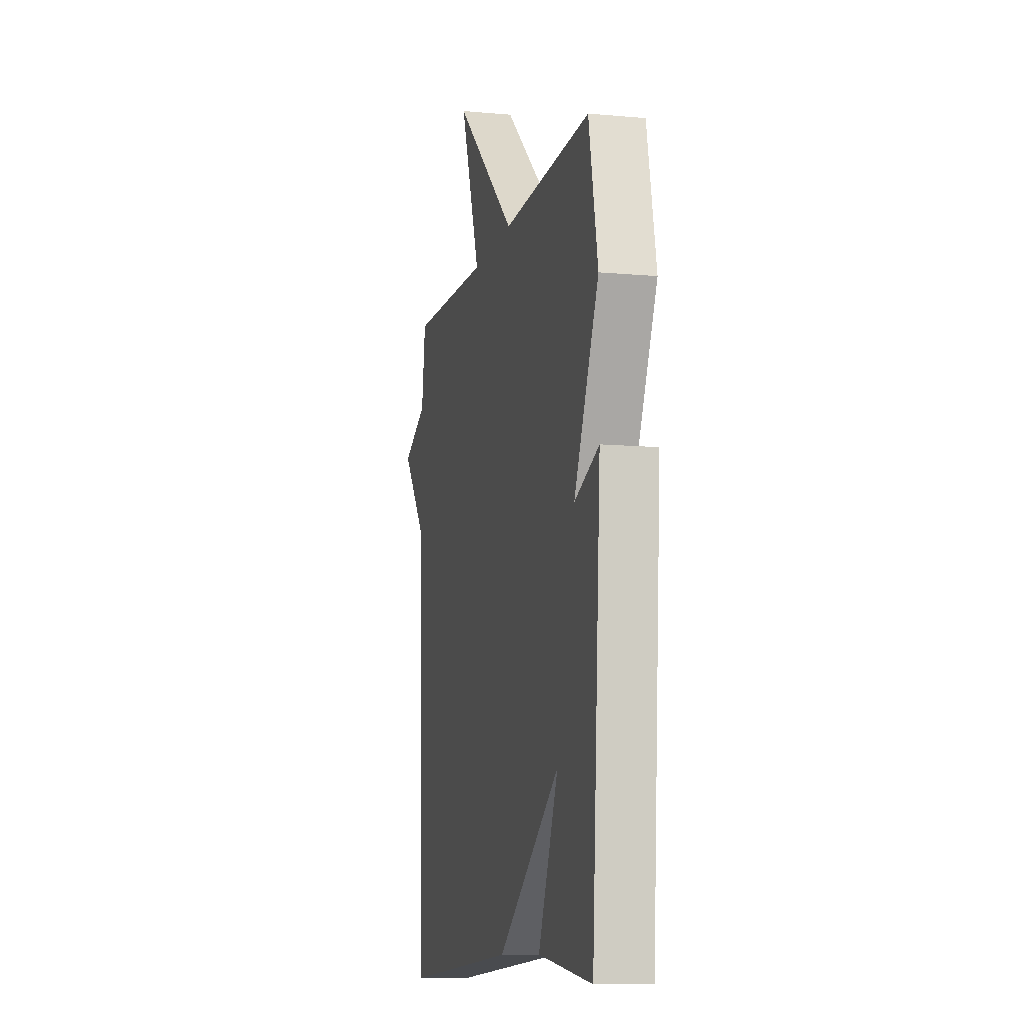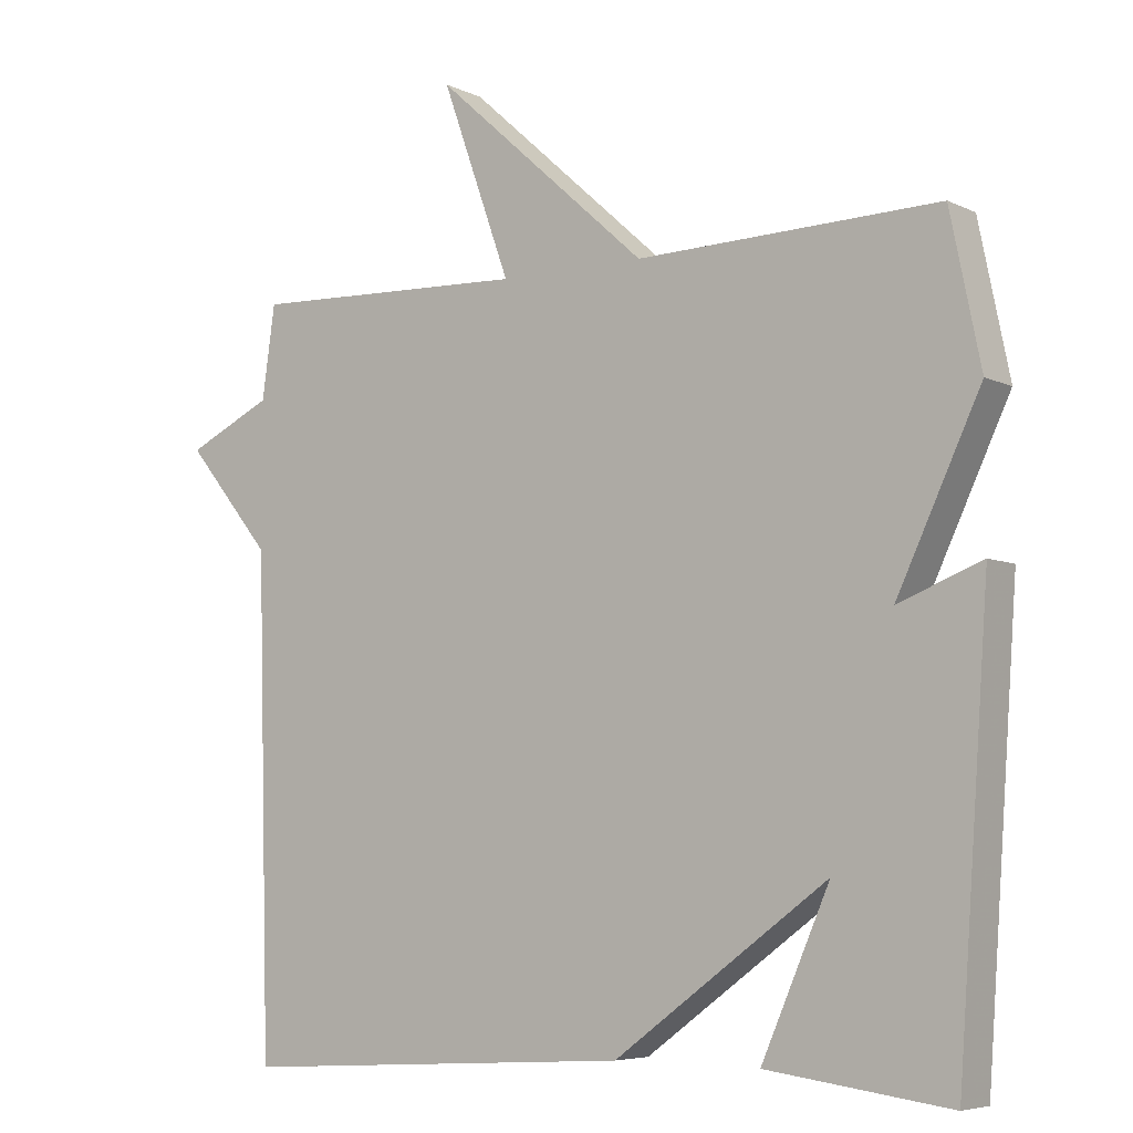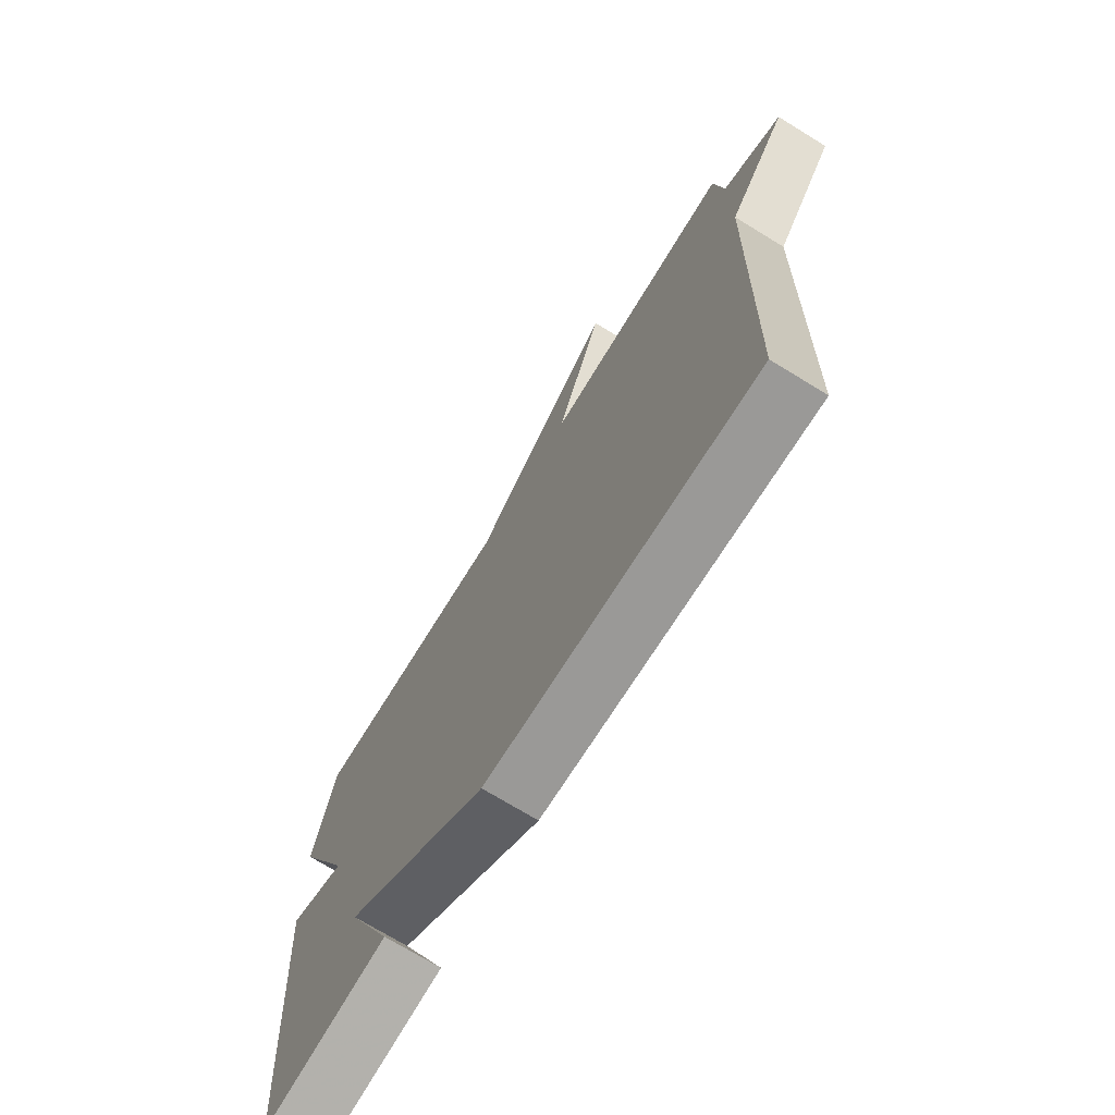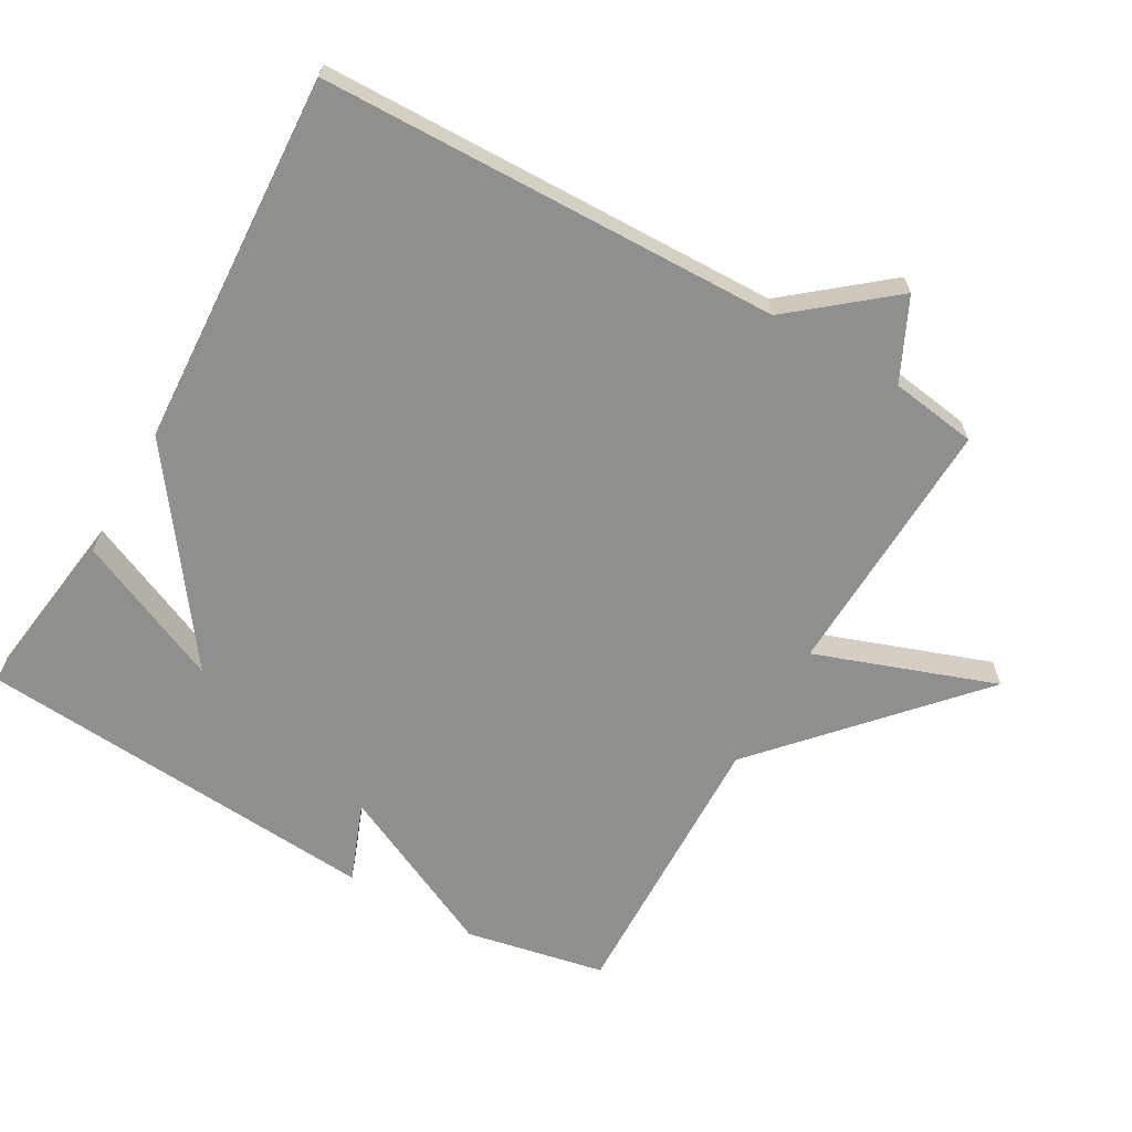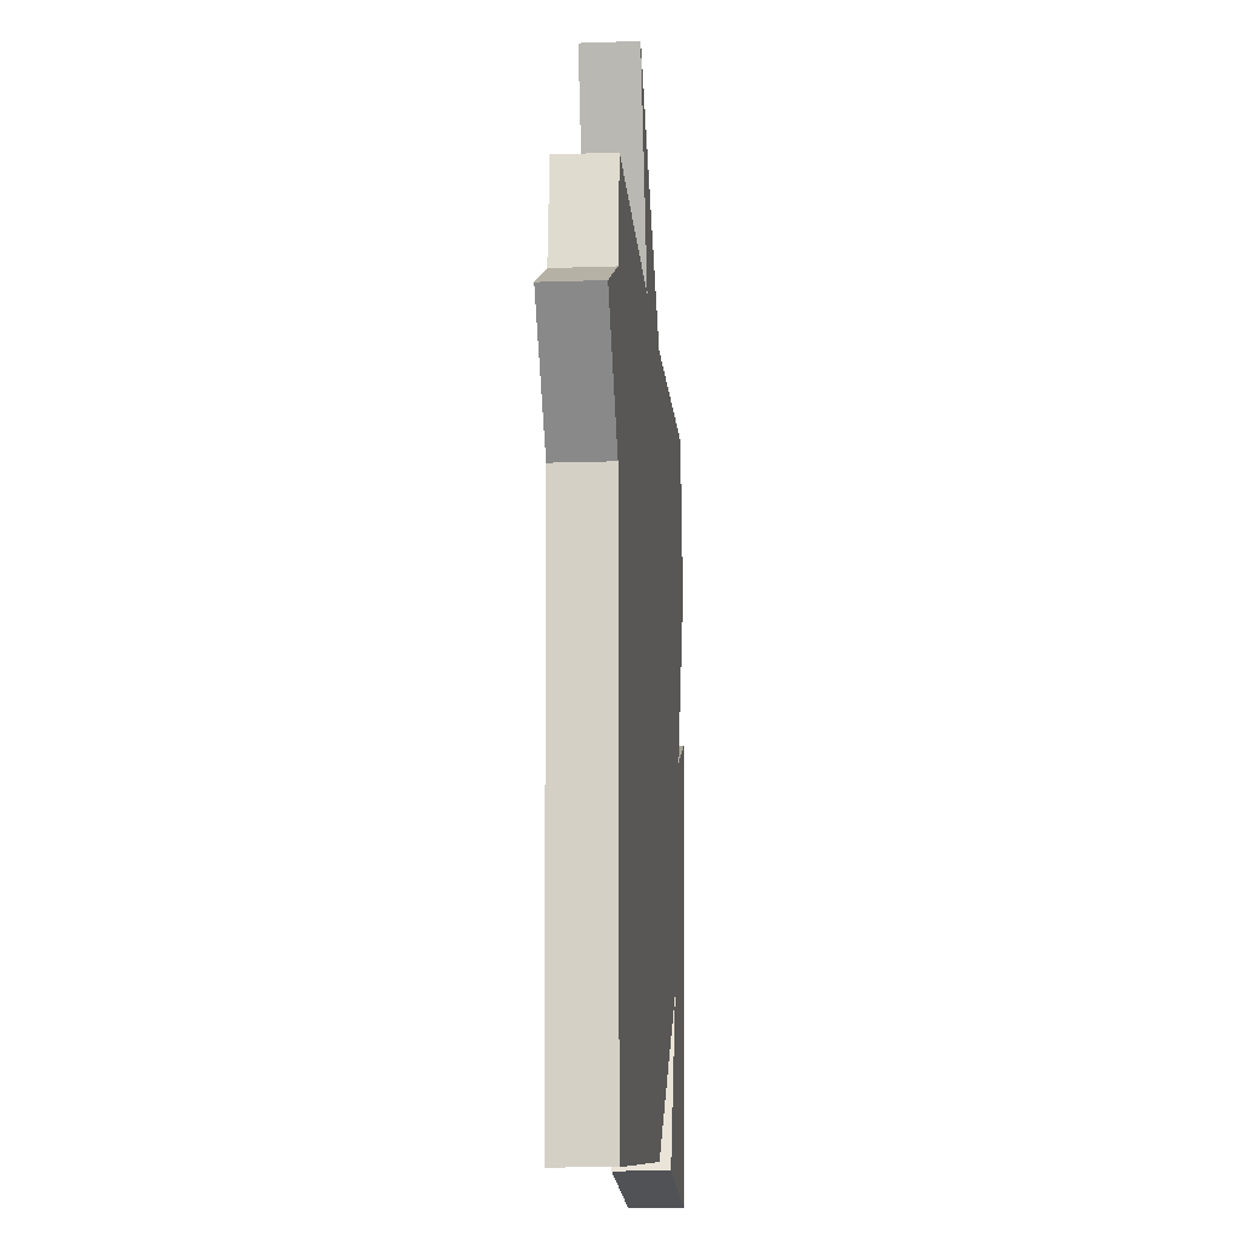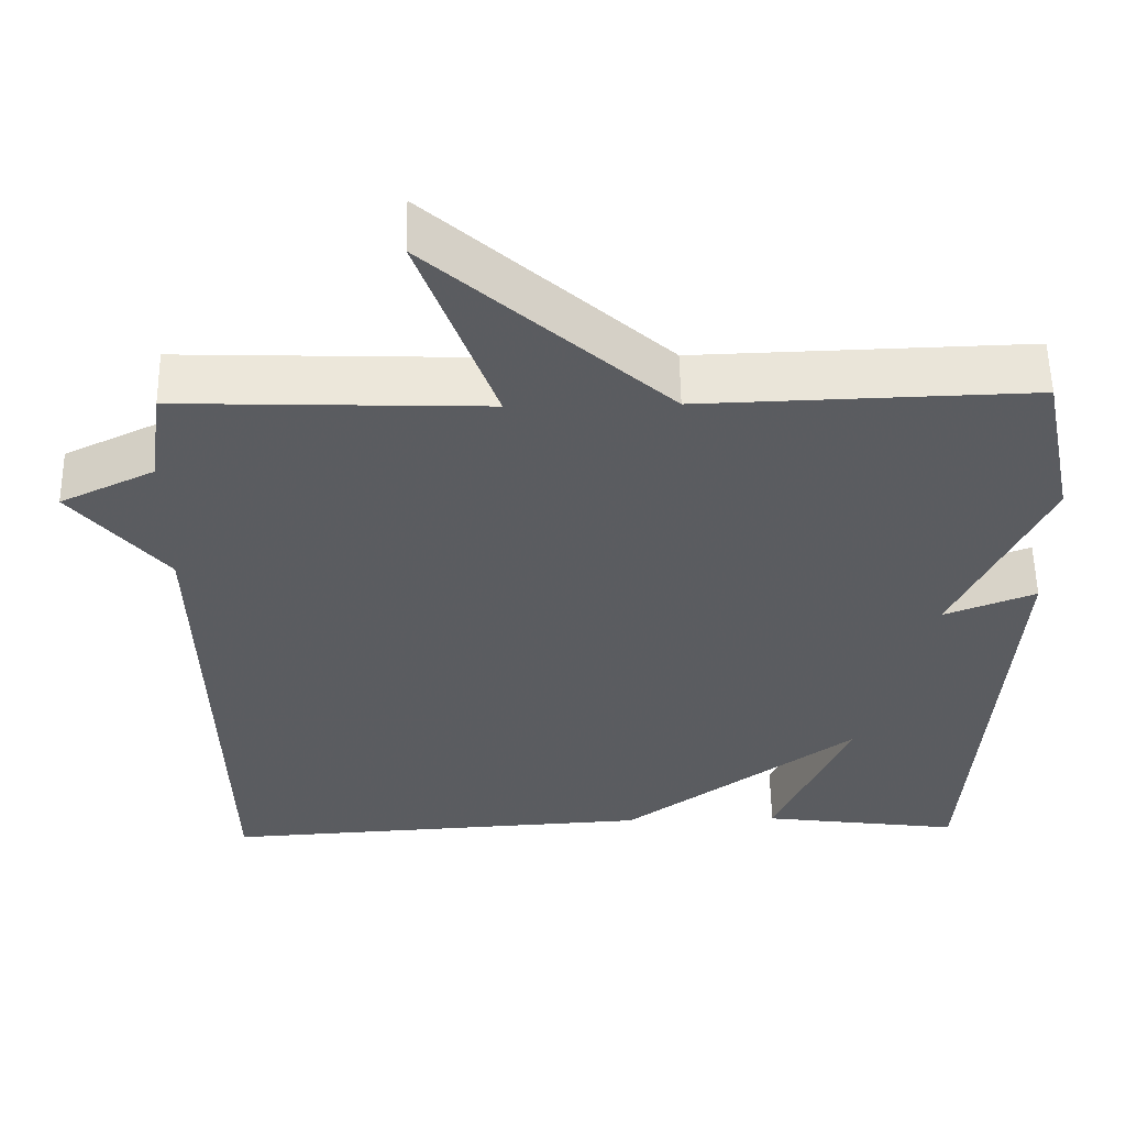
<metadata>
{"format":"obj","ext":"obj","renderer":"f3d","projection":"perspective","resolution":1024,"background":"white","views":[{"elev":-10.4,"azim":77.0,"up":"+Z"},{"elev":-5.9,"azim":35.6,"up":"+Z"},{"elev":-72.2,"azim":-121.5,"up":"+Z"},{"elev":-65.3,"azim":-119.9,"up":"+Y"},{"elev":-13.3,"azim":-85.4,"up":"+Z"},{"elev":55.5,"azim":-0.9,"up":"+Z"}]}
</metadata>
<code>
v -0.5 0.07 -0.5
v -0.518 0.07 0.173
v -0.636 0.07 0.316
v -0.518 0.07 0.373
v -0.5 0.07 0.5
v -0.115 0.07 0.487
v -0.21 0.07 0.751
v 0.085 0.07 0.487
v 0.5 0.07 0.5
v 0.542 0.07 0.296
v 0.427 0.07 0.051
v 0.542 0.07 0.096
v 0.5 0.07 -0.5
v 0.248 0.07 -0.467
v 0.342 0.07 -0.251
v 0.048 0.07 -0.467
v -0.5 0 -0.5
v -0.518 0 0.173
v -0.636 0 0.316
v -0.518 0 0.373
v -0.5 0 0.5
v -0.115 0 0.487
v -0.21 0 0.751
v 0.085 0 0.487
v 0.5 0 0.5
v 0.542 0 0.296
v 0.427 0 0.051
v 0.542 0 0.096
v 0.5 0 -0.5
v 0.248 0 -0.467
v 0.342 0 -0.251
v 0.048 0 -0.467
f 15 16 1 2
f 12 13 14 15
f 11 12 15
f 2 3 4
f 15 2 4
f 11 15 4
f 10 11 4
f 9 10 4
f 8 9 4
f 6 7 8
f 6 8 4
f 4 5 6
f 18 17 32 31
f 31 30 29 28
f 31 28 27
f 20 19 18
f 20 18 31
f 20 31 27
f 20 27 26
f 20 26 25
f 20 25 24
f 24 23 22
f 20 24 22
f 22 21 20
f 1 17 18 2
f 2 18 19 3
f 3 19 20 4
f 4 20 21 5
f 5 21 22 6
f 6 22 23 7
f 7 23 24 8
f 8 24 25 9
f 9 25 26 10
f 10 26 27 11
f 11 27 28 12
f 12 28 29 13
f 13 29 30 14
f 14 30 31 15
f 15 31 32 16
f 16 32 17 1

</code>
